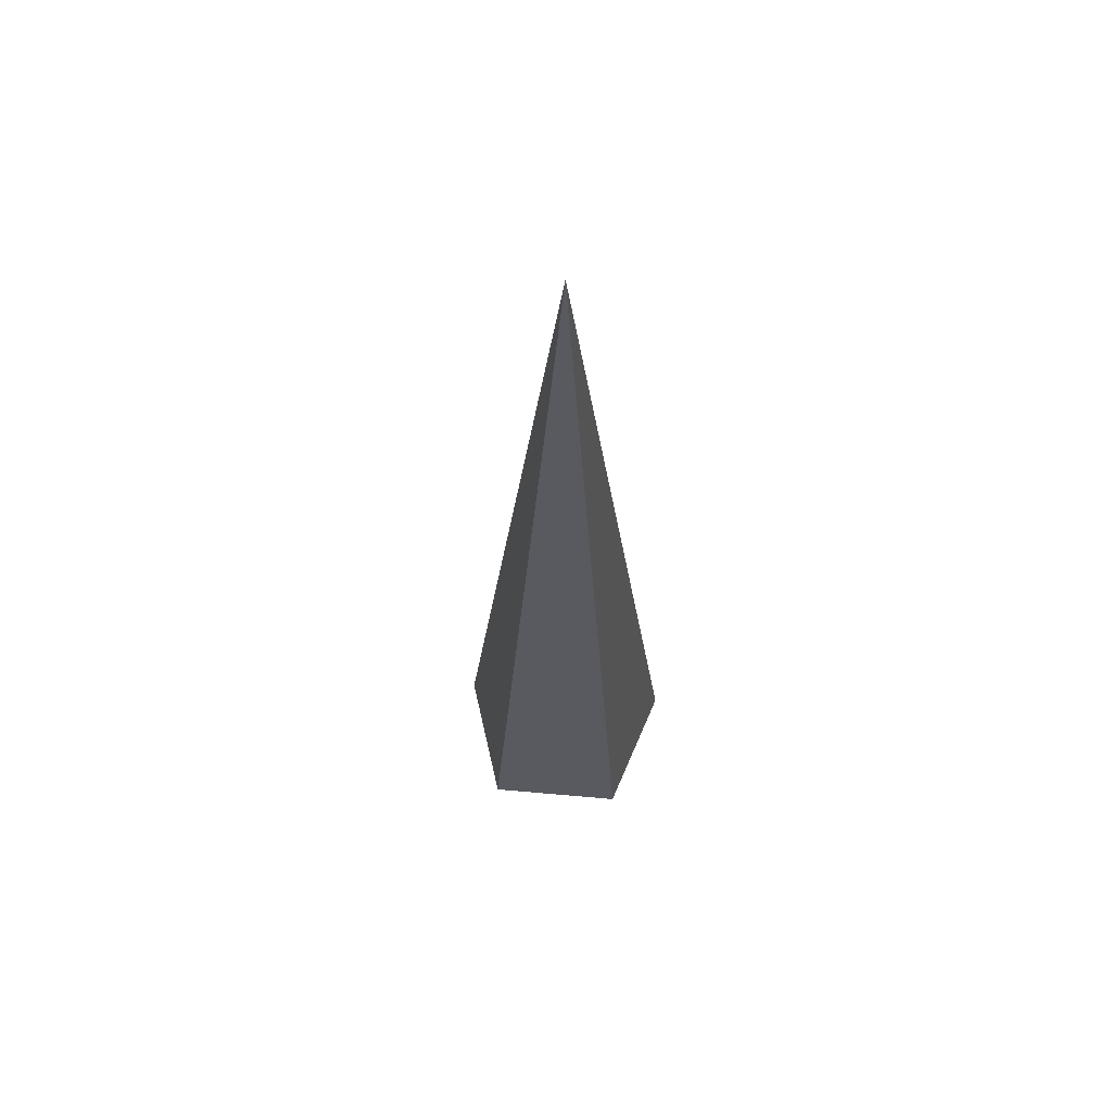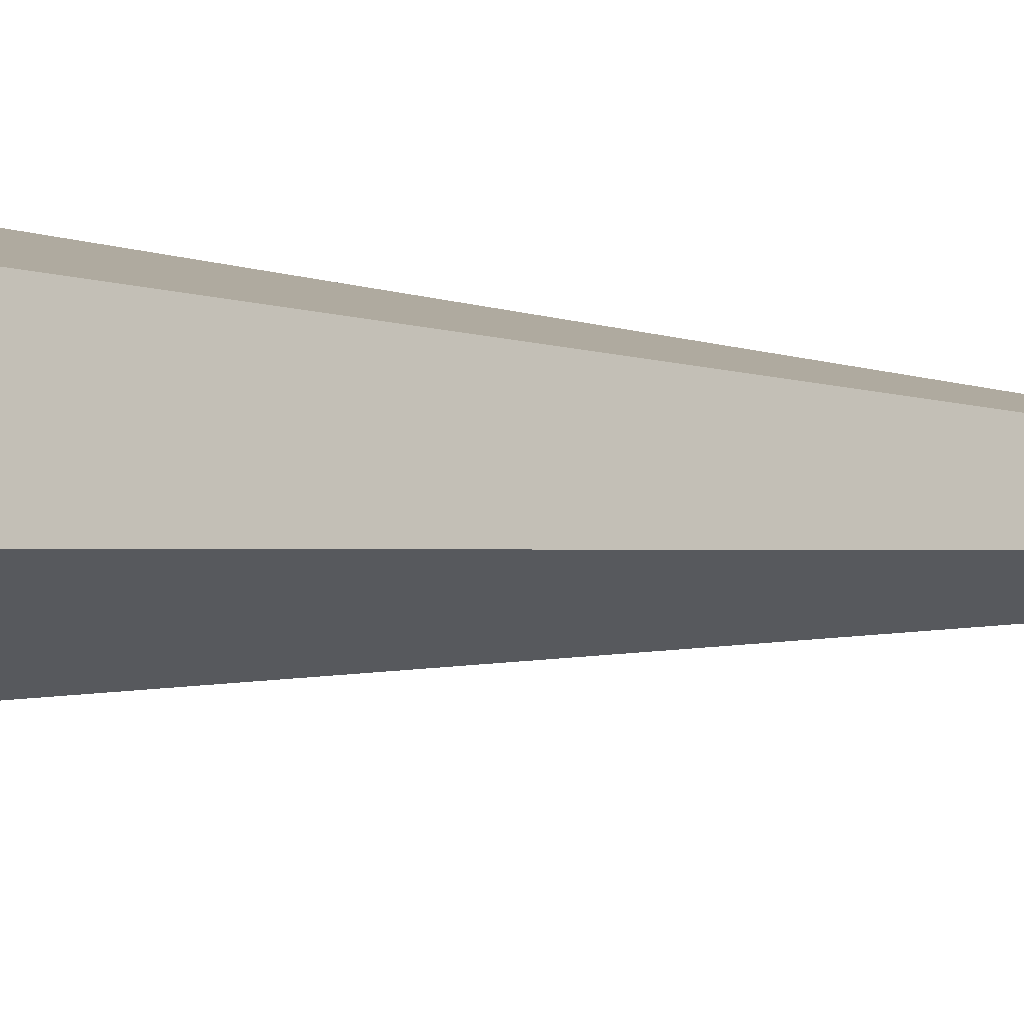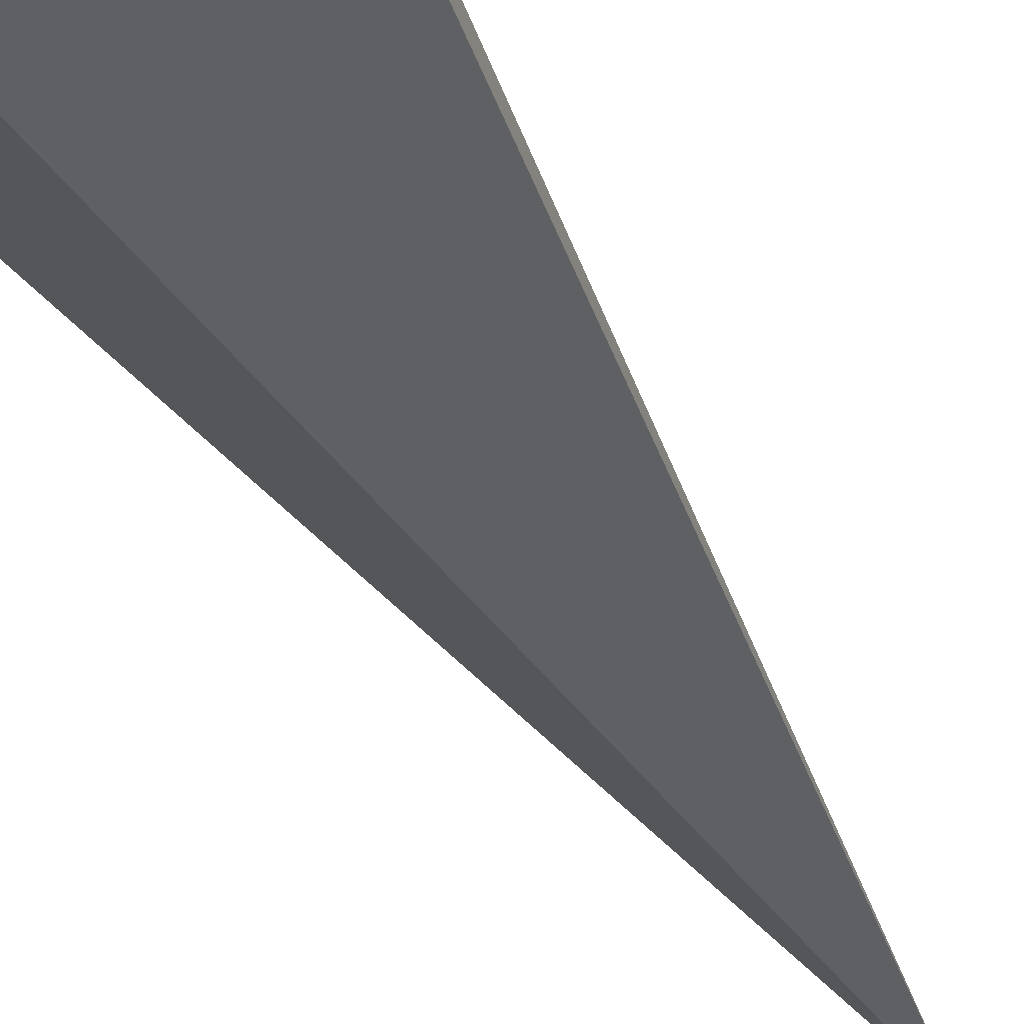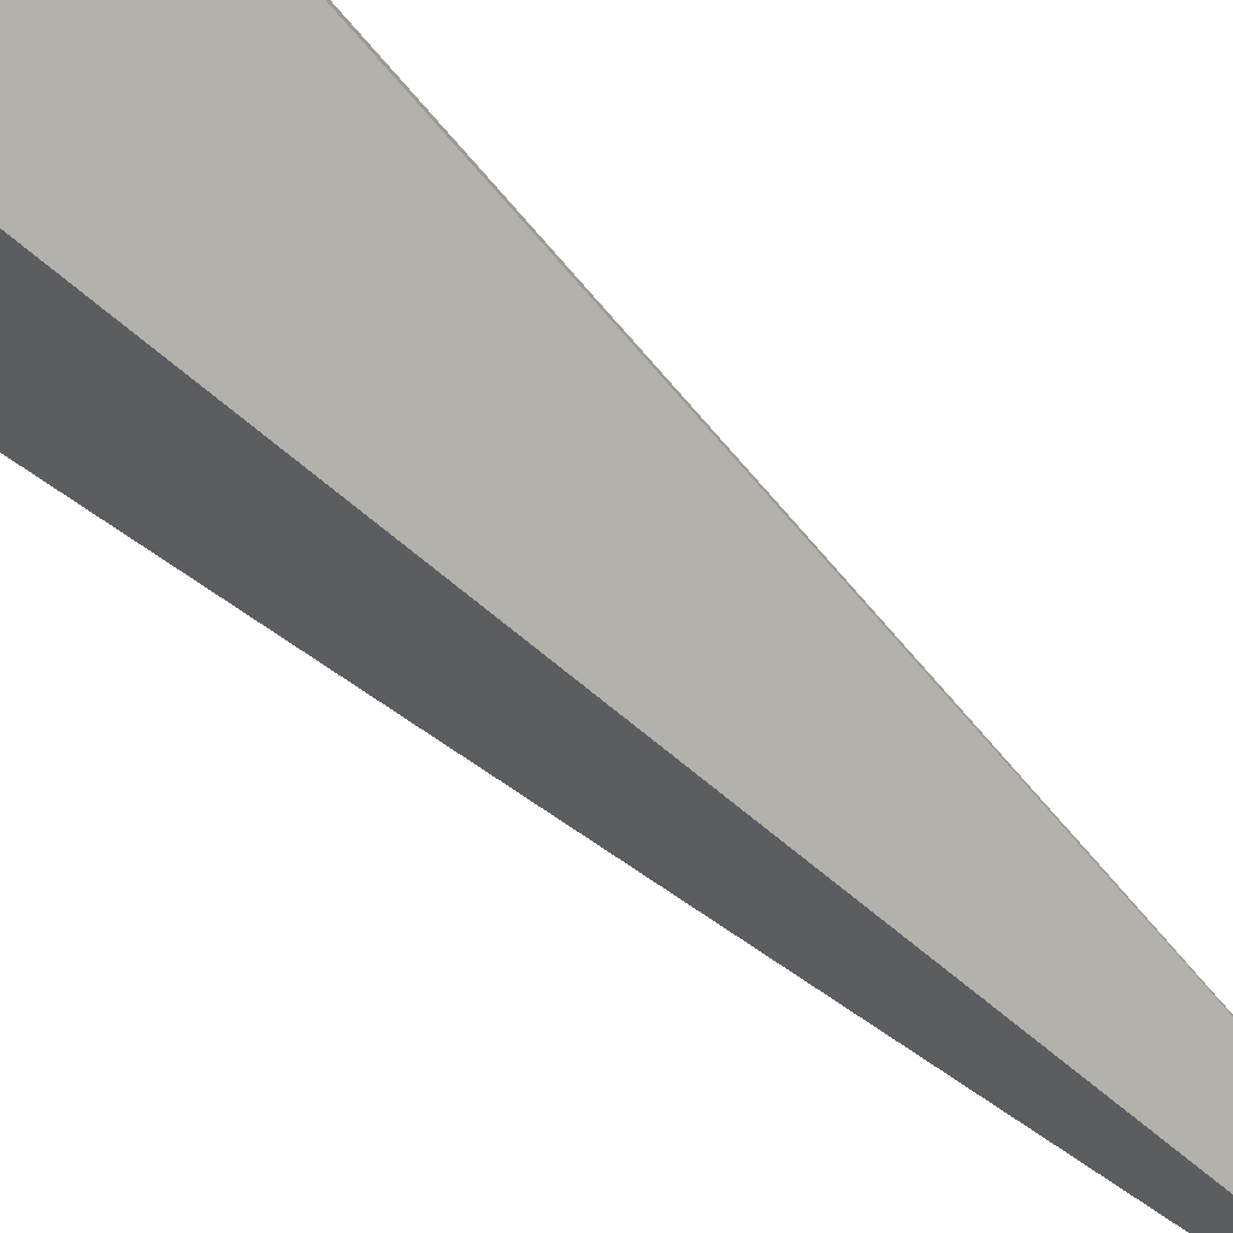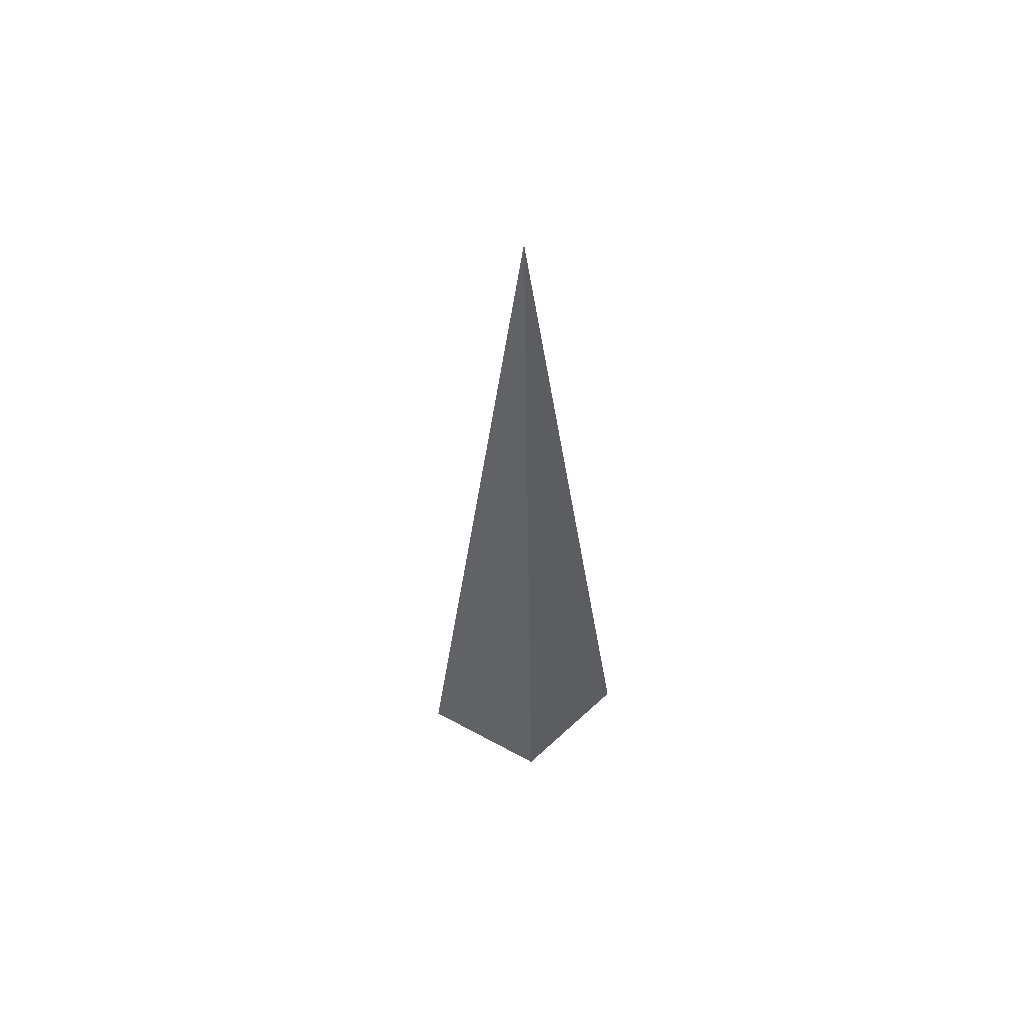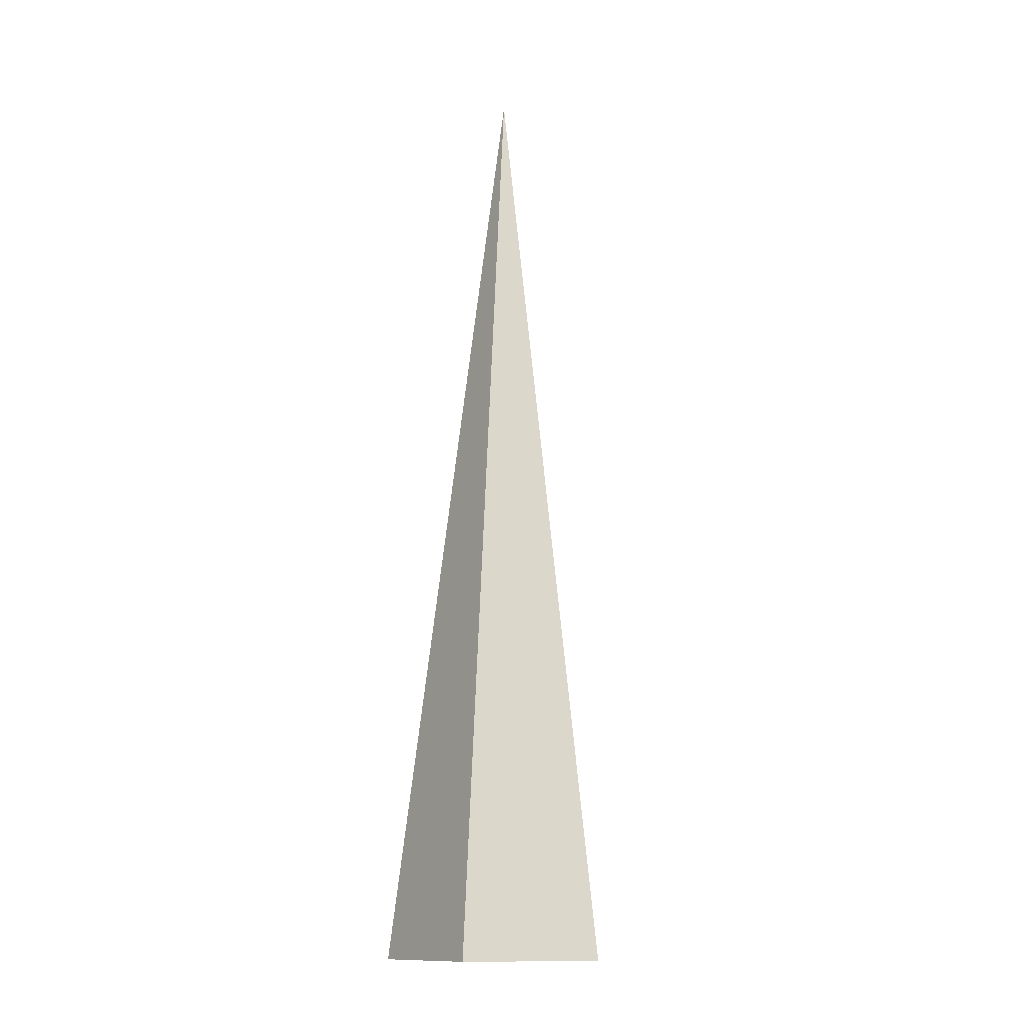
<metadata>
{"format":"obj","ext":"obj","renderer":"f3d","projection":"perspective","resolution":1024,"background":"white","views":[{"elev":63.7,"azim":-138.9,"up":"+Y"},{"elev":5.4,"azim":119.7,"up":"+Z"},{"elev":-32.0,"azim":21.1,"up":"+Z"},{"elev":-59.3,"azim":44.2,"up":"+Z"},{"elev":61.6,"azim":-115.1,"up":"+Y"},{"elev":-13.0,"azim":55.0,"up":"+Y"}]}
</metadata>
<code>
o Circle
v 0 8 0
v 0 0 -1
v -0.9511 0 -0.309
v -0.5878 0 0.809
v 0.5878 0 0.809
v 0.9511 0 -0.309
f 1 2 3
f 1 3 4
f 1 4 5
f 1 5 6
f 1 6 2

</code>
